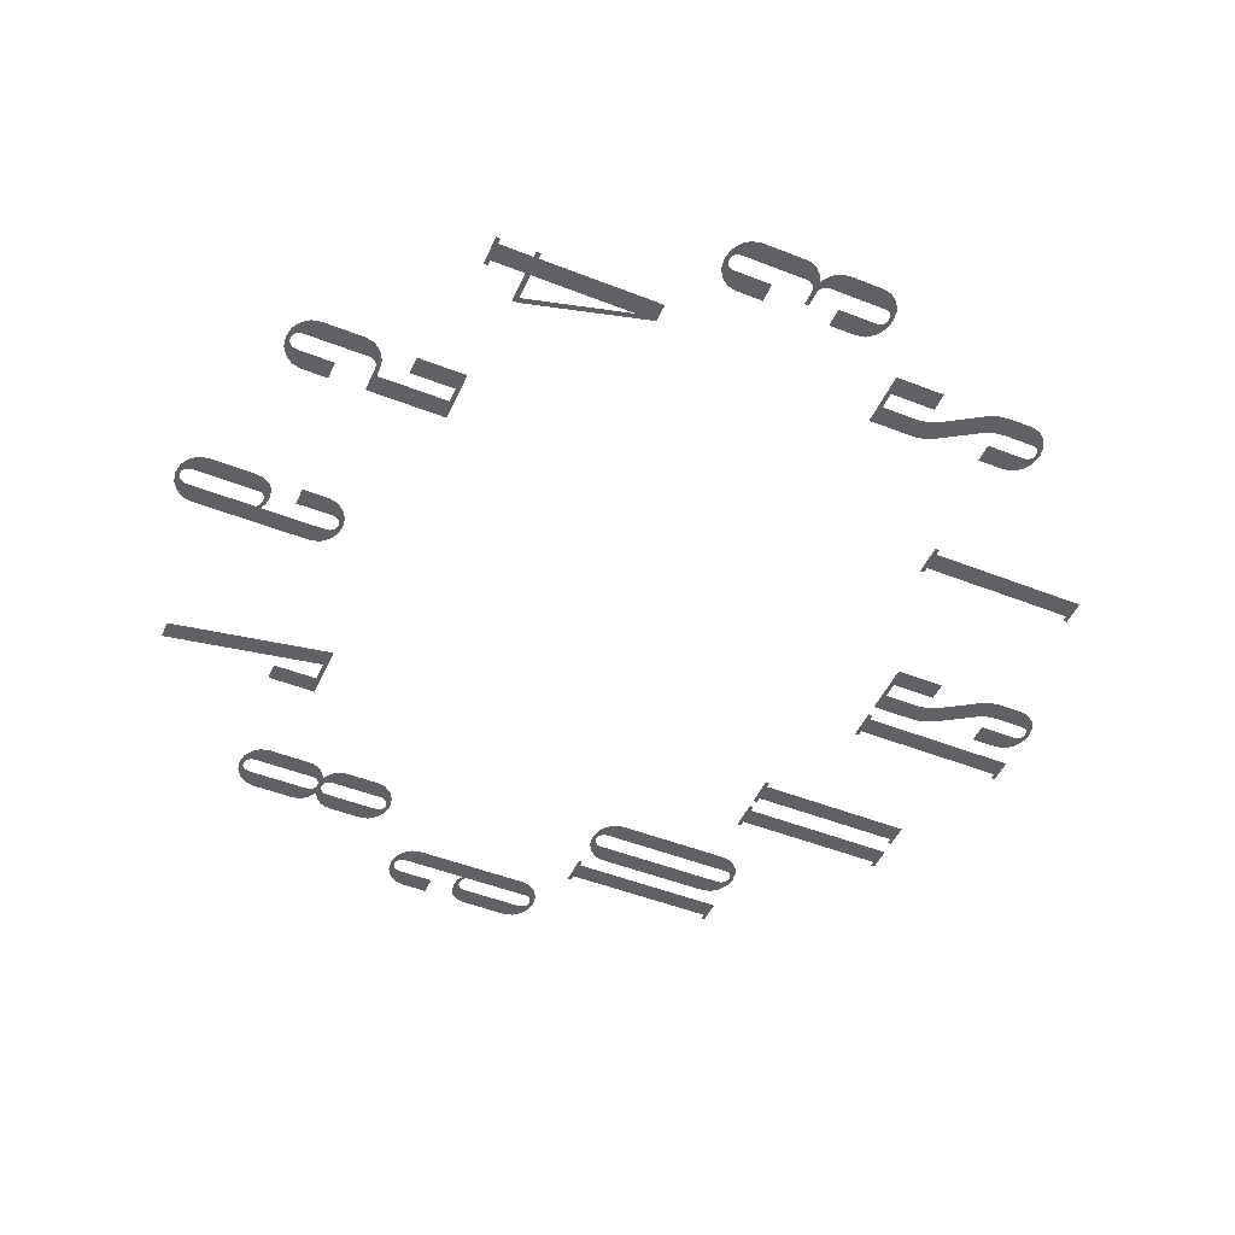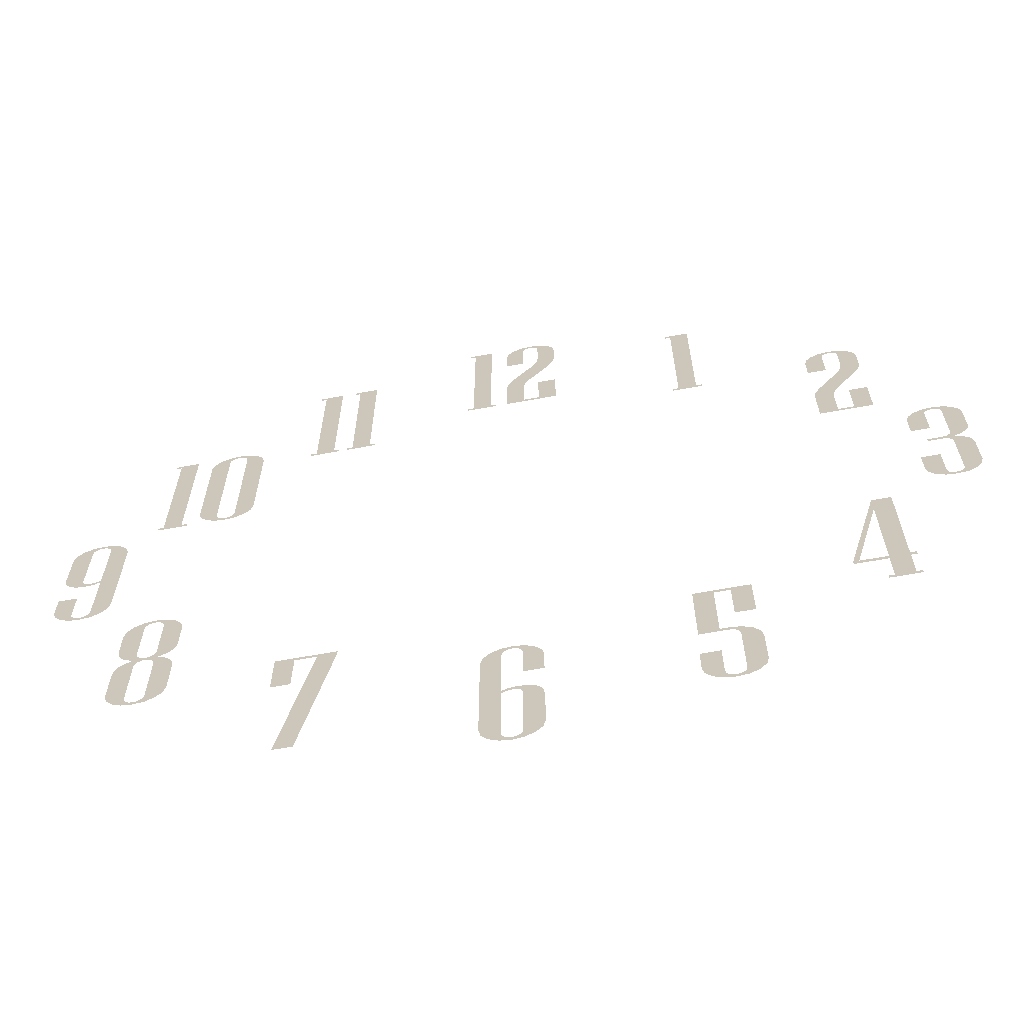
<metadata>
{"format":"obj","ext":"obj","renderer":"f3d","projection":"perspective","resolution":1024,"background":"white","views":[{"elev":-48.6,"azim":-113.7,"up":"+Y"},{"elev":-66.0,"azim":-169.6,"up":"+Z"}]}
</metadata>
<code>
o Arabic11
v 0.08174 0.0001 0.4913
v 0.02979 0.0001 0.4913
v 0.02979 0.0001 0.4985
v 0.03975 0.0001 0.4985
v 0.03975 0.0001 0.7714
v 0.08174 0.0001 0.7714
v 0.08174 0.0001 0.7641
v 0.07178 0.0001 0.7641
v 0.07178 0.0001 0.4985
v 0.08174 0.0001 0.4985
v -0.08174 0.0001 0.4913
v -0.08174 0.0001 0.5753
v -0.0499 0.0001 0.5753
v -0.0499 0.0001 0.4985
v 0.01025 0.0001 0.4913
v -0.02178 0.0001 0.4985
v -0.02178 0.0001 0.5592
v -0.02417 0.0001 0.5779
v -0.03135 0.0001 0.594
v -0.07139 0.0001 0.6565
v -0.07915 0.0001 0.6736
v -0.08174 0.0001 0.6924
v -0.08174 0.0001 0.7325
v -0.07844 0.0001 0.7482
v -0.06855 0.0001 0.7614
v -0.05378 0.0001 0.7703
v -0.03584 0.0001 0.7733
v -0.01787 0.0001 0.7703
v -0.003027 0.0001 0.7614
v 0.006934 0.0001 0.7482
v 0.01025 0.0001 0.7325
v 0.01025 0.0001 0.6874
v -0.02178 0.0001 0.6874
v -0.02178 0.0001 0.7501
v -0.02266 0.0001 0.7571
v -0.02529 0.0001 0.7621
v -0.02969 0.0001 0.7651
v -0.03584 0.0001 0.7661
v -0.04199 0.0001 0.7651
v -0.04639 0.0001 0.7621
v -0.04902 0.0001 0.7571
v -0.0499 0.0001 0.7501
v -0.0499 0.0001 0.7012
v -0.04746 0.0001 0.6827
v -0.04014 0.0001 0.6665
v -0.000293 0.0001 0.6042
v 0.007617 0.0001 0.5869
v 0.01025 0.0001 0.568
v -0.296 0.0001 0.4177
v -0.348 0.0001 0.4177
v -0.348 0.0001 0.4249
v -0.338 0.0001 0.4249
v -0.338 0.0001 0.6977
v -0.296 0.0001 0.6977
v -0.296 0.0001 0.6905
v -0.306 0.0001 0.6905
v -0.306 0.0001 0.4249
v -0.296 0.0001 0.4249
v -0.63 0.0001 0.1962
v -0.63 0.0001 0.2801
v -0.5982 0.0001 0.2801
v -0.5982 0.0001 0.2034
v -0.538 0.0001 0.1962
v -0.57 0.0001 0.2034
v -0.57 0.0001 0.2641
v -0.5724 0.0001 0.2828
v -0.5796 0.0001 0.2989
v -0.6196 0.0001 0.3614
v -0.6274 0.0001 0.3785
v -0.63 0.0001 0.3973
v -0.63 0.0001 0.4374
v -0.6267 0.0001 0.4531
v -0.6168 0.0001 0.4663
v -0.602 0.0001 0.4752
v -0.5841 0.0001 0.4782
v -0.5661 0.0001 0.4752
v -0.5513 0.0001 0.4663
v -0.5413 0.0001 0.4531
v -0.538 0.0001 0.4374
v -0.538 0.0001 0.3922
v -0.57 0.0001 0.3922
v -0.57 0.0001 0.4549
v -0.5709 0.0001 0.462
v -0.5735 0.0001 0.467
v -0.5779 0.0001 0.47
v -0.5841 0.0001 0.471
v -0.5902 0.0001 0.47
v -0.5946 0.0001 0.467
v -0.5973 0.0001 0.462
v -0.5982 0.0001 0.4549
v -0.5982 0.0001 0.4061
v -0.5957 0.0001 0.3876
v -0.5884 0.0001 0.3714
v -0.5485 0.0001 0.309
v -0.5406 0.0001 0.2918
v -0.538 0.0001 0.2729
v -0.764 0.0001 -0.1174
v -0.7673 0.0001 -0.1012
v -0.7673 0.0001 -0.0293
v -0.7655 0.0001 -0.01737
v -0.7603 0.0001 -0.007178
v -0.7516 0.0001 0.001282
v -0.7393 0.0001 0.008008
v -0.7516 0.0001 0.01443
v -0.7603 0.0001 0.02275
v -0.7655 0.0001 0.03298
v -0.7673 0.0001 0.04512
v -0.7673 0.0001 0.1012
v -0.764 0.0001 0.1173
v -0.7541 0.0001 0.1304
v -0.7392 0.0001 0.1391
v -0.721 0.0001 0.142
v -0.7027 0.0001 0.1391
v -0.6878 0.0001 0.1304
v -0.6778 0.0001 0.1173
v -0.6745 0.0001 0.1012
v -0.6745 0.0001 0.05605
v -0.7065 0.0001 0.05605
v -0.7065 0.0001 0.1188
v -0.7074 0.0001 0.1258
v -0.7101 0.0001 0.1308
v -0.7146 0.0001 0.1338
v -0.721 0.0001 0.1348
v -0.7273 0.0001 0.1338
v -0.7318 0.0001 0.1308
v -0.7345 0.0001 0.1258
v -0.7354 0.0001 0.1188
v -0.7354 0.0001 0.02754
v -0.7343 0.0001 0.02139
v -0.7307 0.0001 0.01621
v -0.7194 0.0001 0.01152
v -0.695 0.0001 0.01152
v -0.695 0.0001 0.004297
v -0.7256 0.0001 0.0127
v -0.7194 0.0001 0.004297
v -0.7256 0.0001 0.003125
v -0.7307 0.0001 -0.0003906
v -0.7343 0.0001 -0.005566
v -0.7354 0.0001 -0.01172
v -0.7354 0.0001 -0.1188
v -0.7345 0.0001 -0.1258
v -0.7318 0.0001 -0.1308
v -0.7273 0.0001 -0.1338
v -0.7065 0.0001 -0.1188
v -0.7065 0.0001 -0.05605
v -0.6745 0.0001 -0.05605
v -0.7074 0.0001 -0.1258
v -0.6745 0.0001 -0.1012
v -0.7101 0.0001 -0.1308
v -0.6778 0.0001 -0.1174
v -0.7146 0.0001 -0.1338
v -0.6878 0.0001 -0.1305
v -0.721 0.0001 -0.1348
v -0.7027 0.0001 -0.1391
v -0.721 0.0001 -0.142
v -0.7392 0.0001 -0.1391
v -0.7541 0.0001 -0.1305
v -0.5759 0.0001 -0.4618
v -0.5759 0.0001 -0.2226
v -0.5759 0.0001 -0.3962
v -0.5759 0.0001 -0.4046
v -0.566 0.0001 -0.4691
v -0.6179 0.0001 -0.4691
v -0.6179 0.0001 -0.4618
v -0.608 0.0001 -0.4618
v -0.608 0.0001 -0.4046
v -0.6179 0.0001 -0.4046
v -0.6179 0.0001 -0.3962
v -0.608 0.0001 -0.3962
v -0.608 0.0001 -0.189
v -0.5759 0.0001 -0.189
v -0.5218 0.0001 -0.3962
v -0.5218 0.0001 -0.4046
v -0.531 0.0001 -0.3962
v -0.566 0.0001 -0.4618
v -0.3659 0.0001 -0.6725
v -0.3695 0.0001 -0.6569
v -0.3695 0.0001 -0.585
v -0.3659 0.0001 -0.5694
v -0.3554 0.0001 -0.5562
v -0.3399 0.0001 -0.5472
v -0.3214 0.0001 -0.5442
v -0.3075 0.0001 -0.5442
v -0.3335 0.0001 -0.4229
v -0.3335 0.0001 -0.4997
v -0.3654 0.0001 -0.4997
v -0.3654 0.0001 -0.4157
v -0.3075 0.0001 -0.4229
v -0.2755 0.0001 -0.4157
v -0.2755 0.0001 -0.5514
v -0.3214 0.0001 -0.5514
v -0.3276 0.0001 -0.5526
v -0.3327 0.0001 -0.5561
v -0.3362 0.0001 -0.5613
v -0.3374 0.0001 -0.5674
v -0.3374 0.0001 -0.6745
v -0.3362 0.0001 -0.6806
v -0.3327 0.0001 -0.6858
v -0.3276 0.0001 -0.6893
v -0.3054 0.0001 -0.6745
v -0.3054 0.0001 -0.6118
v -0.2734 0.0001 -0.6118
v -0.3066 0.0001 -0.6806
v -0.2734 0.0001 -0.6569
v -0.3101 0.0001 -0.6858
v -0.2769 0.0001 -0.6725
v -0.3153 0.0001 -0.6893
v -0.2875 0.0001 -0.6857
v -0.3214 0.0001 -0.6905
v -0.3031 0.0001 -0.6947
v -0.3214 0.0001 -0.6977
v -0.3399 0.0001 -0.6947
v -0.3554 0.0001 -0.6857
v -0.01846 0.0001 -0.7719
v -0.006152 0.0001 -0.7665
v -3.875e-17 0.0001 -0.7677
v -3.875e-17 0.0001 -0.7749
v -0.04453 0.0001 -0.7497
v -0.04805 0.0001 -0.7341
v -0.04805 0.0001 -0.6562
v -0.04557 0.0001 -0.6401
v -0.03813 0.0001 -0.6286
v -0.02574 0.0001 -0.6217
v -0.008398 0.0001 -0.6194
v 0.00542 0.0001 -0.6213
v 0.01602 0.0001 -0.6269
v -0.01602 0.0001 -0.5142
v -0.01602 0.0001 -0.5769
v -0.04805 0.0001 -0.5769
v -0.01484 0.0001 -0.508
v -0.04805 0.0001 -0.5317
v -0.01133 0.0001 -0.5028
v -0.04453 0.0001 -0.5161
v -0.006152 0.0001 -0.4993
v -0.03398 0.0001 -0.5029
v -3.875e-17 0.0001 -0.4981
v -0.01846 0.0001 -0.4939
v 0.006152 0.0001 -0.4993
v -3.875e-17 0.0001 -0.4909
v 0.01133 0.0001 -0.5028
v 0.01833 0.0001 -0.4939
v 0.01484 0.0001 -0.508
v 0.01602 0.0001 -0.5142
v 0.03389 0.0001 -0.5029
v 0.04451 0.0001 -0.5161
v 0.04805 0.0001 -0.5317
v 0.04805 0.0001 -0.7341
v 0.04451 0.0001 -0.7497
v 0.03389 0.0001 -0.7629
v 0.01833 0.0001 -0.7719
v 0.006152 0.0001 -0.7665
v 0.01133 0.0001 -0.763
v 0.01484 0.0001 -0.7578
v 0.01602 0.0001 -0.7517
v 0.01602 0.0001 -0.6341
v 0.008301 0.0001 -0.6291
v -3.875e-17 0.0001 -0.6274
v -0.007007 0.0001 -0.6284
v -0.01201 0.0001 -0.6312
v -0.01501 0.0001 -0.6359
v -0.01602 0.0001 -0.6425
v -0.01602 0.0001 -0.7517
v -0.01484 0.0001 -0.7578
v -0.01133 0.0001 -0.763
v -0.03398 0.0001 -0.7629
v 0.3171 0.0001 -0.6923
v 0.2698 0.0001 -0.4195
v 0.2698 0.0001 -0.4122
v 0.3679 0.0001 -0.4122
v 0.3679 0.0001 -0.4962
v 0.3366 0.0001 -0.4962
v 0.3366 0.0001 -0.4195
v 0.3015 0.0001 -0.4195
v 0.3487 0.0001 -0.6923
v 0.6007 0.0001 -0.1972
v 0.5885 0.0001 -0.2026
v 0.5824 0.0001 -0.2015
v 0.5824 0.0001 -0.1942
v 0.5639 0.0001 -0.4752
v 0.5762 0.0001 -0.4698
v 0.5824 0.0001 -0.471
v 0.5824 0.0001 -0.4782
v 0.5378 0.0001 -0.453
v 0.5343 0.0001 -0.4374
v 0.5343 0.0001 -0.3655
v 0.5361 0.0001 -0.3536
v 0.5413 0.0001 -0.3434
v 0.55 0.0001 -0.335
v 0.5623 0.0001 -0.3282
v 0.55 0.0001 -0.3218
v 0.5413 0.0001 -0.3135
v 0.5361 0.0001 -0.3032
v 0.5343 0.0001 -0.2911
v 0.5343 0.0001 -0.2351
v 0.5378 0.0001 -0.2195
v 0.5484 0.0001 -0.2063
v 0.5639 0.0001 -0.1972
v 0.5762 0.0001 -0.2026
v 0.571 0.0001 -0.2062
v 0.5675 0.0001 -0.2113
v 0.5664 0.0001 -0.2175
v 0.5664 0.0001 -0.3087
v 0.5675 0.0001 -0.3148
v 0.571 0.0001 -0.32
v 0.5937 0.0001 -0.2062
v 0.5972 0.0001 -0.2113
v 0.5984 0.0001 -0.2175
v 0.5984 0.0001 -0.3087
v 0.6163 0.0001 -0.2063
v 0.6269 0.0001 -0.2195
v 0.5972 0.0001 -0.3148
v 0.6304 0.0001 -0.2351
v 0.6304 0.0001 -0.2911
v 0.5937 0.0001 -0.32
v 0.6287 0.0001 -0.3032
v 0.5885 0.0001 -0.3235
v 0.6234 0.0001 -0.3135
v 0.6146 0.0001 -0.3218
v 0.5824 0.0001 -0.3247
v 0.6023 0.0001 -0.3282
v 0.6146 0.0001 -0.335
v 0.5762 0.0001 -0.3235
v 0.6234 0.0001 -0.3434
v 0.6287 0.0001 -0.3536
v 0.6304 0.0001 -0.3655
v 0.6304 0.0001 -0.4374
v 0.6269 0.0001 -0.453
v 0.6163 0.0001 -0.4662
v 0.6007 0.0001 -0.4752
v 0.5885 0.0001 -0.4698
v 0.5937 0.0001 -0.4663
v 0.5972 0.0001 -0.4611
v 0.5984 0.0001 -0.455
v 0.5984 0.0001 -0.348
v 0.5972 0.0001 -0.3418
v 0.5937 0.0001 -0.3366
v 0.5885 0.0001 -0.3331
v 0.5824 0.0001 -0.3319
v 0.5762 0.0001 -0.3331
v 0.571 0.0001 -0.3366
v 0.5675 0.0001 -0.3418
v 0.5664 0.0001 -0.348
v 0.5664 0.0001 -0.455
v 0.5675 0.0001 -0.4611
v 0.571 0.0001 -0.4663
v 0.5484 0.0001 -0.4662
v 0.7033 0.0001 -0.1188
v 0.7033 0.0001 0.1187
v 0.7033 0.0001 0.001172
v 0.7033 0.0001 -0.006055
v 0.6748 0.0001 -0.1168
v 0.6713 0.0001 -0.1012
v 0.6713 0.0001 0.1012
v 0.6748 0.0001 0.1168
v 0.6853 0.0001 0.13
v 0.7009 0.0001 0.139
v 0.7193 0.0001 0.142
v 0.7377 0.0001 0.139
v 0.7532 0.0001 0.13
v 0.7638 0.0001 0.1168
v 0.7674 0.0001 0.1012
v 0.7674 0.0001 0.02324
v 0.7649 0.0001 0.007092
v 0.7575 0.0001 -0.004443
v 0.7451 0.0001 -0.01136
v 0.7277 0.0001 -0.01367
v 0.7139 0.0001 -0.01177
v 0.711 0.0001 -0.003955
v 0.7193 0.0001 -0.005664
v 0.7263 0.0001 -0.004712
v 0.7313 0.0001 -0.001855
v 0.7343 0.0001 0.002905
v 0.7353 0.0001 0.00957
v 0.7353 0.0001 0.1187
v 0.7342 0.0001 0.1249
v 0.7306 0.0001 0.1301
v 0.7255 0.0001 0.1336
v 0.7193 0.0001 0.1348
v 0.7132 0.0001 0.1336
v 0.708 0.0001 0.1301
v 0.7045 0.0001 0.1249
v 0.7045 0.0001 -0.1249
v 0.708 0.0001 -0.1301
v 0.7132 0.0001 -0.1336
v 0.7353 0.0001 -0.1188
v 0.7353 0.0001 -0.05605
v 0.7674 0.0001 -0.05605
v 0.7342 0.0001 -0.1249
v 0.7674 0.0001 -0.1012
v 0.7306 0.0001 -0.1301
v 0.7638 0.0001 -0.1168
v 0.7255 0.0001 -0.1336
v 0.7532 0.0001 -0.13
v 0.7193 0.0001 -0.1348
v 0.7377 0.0001 -0.139
v 0.7193 0.0001 -0.142
v 0.7009 0.0001 -0.139
v 0.6853 0.0001 -0.13
v 0.6285 0.0001 0.1745
v 0.5766 0.0001 0.1745
v 0.5766 0.0001 0.1817
v 0.5865 0.0001 0.1817
v 0.5865 0.0001 0.4545
v 0.6285 0.0001 0.4545
v 0.6285 0.0001 0.4473
v 0.6185 0.0001 0.4473
v 0.6185 0.0001 0.1817
v 0.6285 0.0001 0.1817
v 0.5273 0.0001 0.4535
v 0.5151 0.0001 0.4481
v 0.509 0.0001 0.4493
v 0.509 0.0001 0.4565
v 0.4644 0.0001 0.1977
v 0.4609 0.0001 0.2133
v 0.4609 0.0001 0.4157
v 0.4644 0.0001 0.4313
v 0.475 0.0001 0.4445
v 0.4905 0.0001 0.4535
v 0.5028 0.0001 0.4481
v 0.4977 0.0001 0.4446
v 0.4941 0.0001 0.4394
v 0.493 0.0001 0.4332
v 0.493 0.0001 0.1957
v 0.4941 0.0001 0.1896
v 0.4977 0.0001 0.1844
v 0.5028 0.0001 0.1809
v 0.5203 0.0001 0.4446
v 0.5238 0.0001 0.4394
v 0.525 0.0001 0.4332
v 0.525 0.0001 0.1957
v 0.5429 0.0001 0.4445
v 0.5535 0.0001 0.4313
v 0.557 0.0001 0.4157
v 0.557 0.0001 0.2133
v 0.5238 0.0001 0.1896
v 0.5203 0.0001 0.1844
v 0.5535 0.0001 0.1977
v 0.5151 0.0001 0.1809
v 0.5429 0.0001 0.1845
v 0.509 0.0001 0.1797
v 0.5273 0.0001 0.1755
v 0.509 0.0001 0.1725
v 0.4905 0.0001 0.1755
v 0.475 0.0001 0.1845
v 0.3712 0.0001 0.4003
v 0.3192 0.0001 0.4003
v 0.3192 0.0001 0.4075
v 0.3292 0.0001 0.4075
v 0.3292 0.0001 0.6804
v 0.3712 0.0001 0.6804
v 0.3712 0.0001 0.6732
v 0.3612 0.0001 0.6732
v 0.3612 0.0001 0.4075
v 0.3712 0.0001 0.4075
v 0.3047 0.0001 0.4003
v 0.2528 0.0001 0.4003
v 0.2528 0.0001 0.4075
v 0.2628 0.0001 0.4075
v 0.2628 0.0001 0.6804
v 0.3047 0.0001 0.6804
v 0.3047 0.0001 0.6732
v 0.2948 0.0001 0.6732
v 0.2948 0.0001 0.4075
v 0.3047 0.0001 0.4075
g Arabic11
f 1 2 3
f 1 3 4
f 5 6 7
f 5 7 8
f 4 5 8
f 4 8 9
f 1 4 9
f 9 10 1
f 11 12 13
f 11 13 14
f 15 11 14
f 15 14 16
f 15 16 17
f 15 17 18
f 19 20 21
f 19 21 22
f 19 22 23
f 18 19 23
f 15 18 23
f 15 23 24
f 24 25 26
f 24 26 27
f 27 28 29
f 27 29 30
f 27 30 31
f 31 32 33
f 31 33 34
f 31 34 35
f 31 35 36
f 27 31 36
f 27 36 37
f 27 37 38
f 27 38 39
f 24 27 39
f 24 39 40
f 24 40 41
f 24 41 42
f 24 42 43
f 24 43 44
f 15 24 44
f 15 44 45
f 15 45 46
f 15 46 47
f 47 48 15
f 49 50 51
f 49 51 52
f 53 54 55
f 53 55 56
f 52 53 56
f 52 56 57
f 49 52 57
f 57 58 49
f 59 60 61
f 59 61 62
f 63 59 62
f 63 62 64
f 63 64 65
f 63 65 66
f 67 68 69
f 67 69 70
f 67 70 71
f 66 67 71
f 63 66 71
f 63 71 72
f 72 73 74
f 72 74 75
f 75 76 77
f 75 77 78
f 75 78 79
f 79 80 81
f 79 81 82
f 79 82 83
f 79 83 84
f 75 79 84
f 75 84 85
f 75 85 86
f 75 86 87
f 72 75 87
f 72 87 88
f 72 88 89
f 72 89 90
f 72 90 91
f 72 91 92
f 63 72 92
f 63 92 93
f 63 93 94
f 63 94 95
f 95 96 63
f 97 98 99
f 97 99 100
f 97 100 101
f 97 101 102
f 97 102 103
f 103 104 105
f 103 105 106
f 103 106 107
f 103 107 108
f 103 108 109
f 103 109 110
f 103 110 111
f 111 112 113
f 111 113 114
f 114 115 116
f 114 116 117
f 114 117 118
f 114 118 119
f 114 119 120
f 114 120 121
f 114 121 122
f 111 114 122
f 111 122 123
f 111 123 124
f 111 124 125
f 111 125 126
f 111 126 127
f 103 111 127
f 103 127 128
f 97 103 128
f 97 128 129
f 97 129 130
f 131 132 133
f 134 131 133
f 134 133 135
f 130 134 135
f 130 135 136
f 130 136 137
f 130 137 138
f 97 130 138
f 97 138 139
f 97 139 140
f 97 140 141
f 97 141 142
f 97 142 143
f 144 145 146
f 147 144 146
f 147 146 148
f 149 147 148
f 149 148 150
f 151 149 150
f 151 150 152
f 153 151 152
f 153 152 154
f 143 153 154
f 143 154 155
f 97 143 155
f 97 155 156
f 156 157 97
f 158 159 160
f 161 158 160
f 162 163 164
f 162 164 165
f 166 167 168
f 166 168 169
f 169 170 171
f 166 169 171
f 165 166 171
f 171 172 173
f 173 161 160
f 173 160 174
f 171 173 174
f 171 174 159
f 165 171 159
f 165 159 158
f 162 165 158
f 158 175 162
f 176 177 178
f 176 178 179
f 176 179 180
f 176 180 181
f 181 182 183
f 184 185 186
f 184 186 187
f 188 184 187
f 188 187 189
f 183 188 189
f 183 189 190
f 181 183 190
f 181 190 191
f 181 191 192
f 181 192 193
f 181 193 194
f 176 181 194
f 176 194 195
f 176 195 196
f 176 196 197
f 176 197 198
f 176 198 199
f 200 201 202
f 203 200 202
f 203 202 204
f 205 203 204
f 205 204 206
f 207 205 206
f 207 206 208
f 209 207 208
f 209 208 210
f 199 209 210
f 199 210 211
f 176 199 211
f 176 211 212
f 212 213 176
f 214 215 216
f 217 214 216
f 218 219 220
f 218 220 221
f 218 221 222
f 218 222 223
f 223 224 225
f 223 225 226
f 227 228 229
f 230 227 229
f 230 229 231
f 232 230 231
f 232 231 233
f 234 232 233
f 234 233 235
f 236 234 235
f 236 235 237
f 238 236 237
f 238 237 239
f 240 238 239
f 240 239 241
f 242 240 241
f 243 242 241
f 226 243 241
f 226 241 244
f 226 244 245
f 226 245 246
f 226 246 247
f 226 247 248
f 226 248 249
f 226 249 250
f 250 217 216
f 250 216 251
f 250 251 252
f 250 252 253
f 250 253 254
f 250 254 255
f 226 250 255
f 226 255 256
f 223 226 256
f 223 256 257
f 223 257 258
f 223 258 259
f 223 259 260
f 218 223 260
f 218 260 261
f 218 261 262
f 218 262 263
f 218 263 264
f 218 264 215
f 218 215 214
f 214 265 218
f 266 267 268
f 269 270 271
f 269 271 272
f 268 269 272
f 268 272 273
f 266 268 273
f 273 274 266
f 275 276 277
f 278 275 277
f 279 280 281
f 282 279 281
f 283 284 285
f 283 285 286
f 283 286 287
f 283 287 288
f 283 288 289
f 289 290 291
f 289 291 292
f 289 292 293
f 289 293 294
f 289 294 295
f 289 295 296
f 289 296 297
f 297 278 277
f 297 277 298
f 297 298 299
f 297 299 300
f 297 300 301
f 289 297 301
f 289 301 302
f 283 289 302
f 283 302 303
f 283 303 304
f 305 276 275
f 306 305 275
f 307 306 275
f 308 307 275
f 308 275 309
f 308 309 310
f 311 308 310
f 311 310 312
f 311 312 313
f 314 311 313
f 314 313 315
f 316 314 315
f 316 315 317
f 316 317 318
f 319 316 318
f 319 318 320
f 319 320 321
f 322 319 321
f 322 321 323
f 322 323 324
f 324 325 326
f 324 326 327
f 324 327 328
f 324 328 329
f 329 282 281
f 329 281 330
f 329 330 331
f 329 331 332
f 324 329 332
f 324 332 333
f 324 333 334
f 324 334 335
f 324 335 336
f 322 324 336
f 304 322 336
f 304 336 337
f 304 337 338
f 304 338 339
f 304 339 340
f 304 340 341
f 283 304 341
f 283 341 342
f 283 342 343
f 283 343 344
f 283 344 345
f 283 345 280
f 283 280 279
f 279 346 283
f 347 348 349
f 350 347 349
f 351 352 353
f 351 353 354
f 351 354 355
f 351 355 356
f 356 357 358
f 356 358 359
f 359 360 361
f 359 361 362
f 359 362 363
f 359 363 364
f 359 364 365
f 365 366 367
f 365 367 350
f 350 349 368
f 365 350 368
f 365 368 369
f 365 369 370
f 365 370 371
f 365 371 372
f 365 372 373
f 359 365 373
f 359 373 374
f 359 374 375
f 359 375 376
f 359 376 377
f 356 359 377
f 356 377 378
f 356 378 379
f 356 379 380
f 356 380 381
f 356 381 348
f 351 356 348
f 351 348 347
f 351 347 382
f 351 382 383
f 351 383 384
f 385 386 387
f 388 385 387
f 388 387 389
f 390 388 389
f 390 389 391
f 392 390 391
f 392 391 393
f 394 392 393
f 394 393 395
f 384 394 395
f 384 395 396
f 351 384 396
f 351 396 397
f 397 398 351
f 399 400 401
f 399 401 402
f 403 404 405
f 403 405 406
f 402 403 406
f 402 406 407
f 399 402 407
f 407 408 399
f 409 410 411
f 412 409 411
f 413 414 415
f 413 415 416
f 413 416 417
f 413 417 418
f 418 412 411
f 418 411 419
f 418 419 420
f 418 420 421
f 418 421 422
f 413 418 422
f 413 422 423
f 413 423 424
f 413 424 425
f 413 425 426
f 427 410 409
f 428 427 409
f 429 428 409
f 430 429 409
f 430 409 431
f 430 431 432
f 430 432 433
f 430 433 434
f 435 430 434
f 436 435 434
f 436 434 437
f 438 436 437
f 438 437 439
f 440 438 439
f 440 439 441
f 426 440 441
f 426 441 442
f 413 426 442
f 413 442 443
f 443 444 413
f 445 446 447
f 445 447 448
f 449 450 451
f 449 451 452
f 448 449 452
f 448 452 453
f 445 448 453
f 453 454 445
f 455 456 457
f 455 457 458
f 459 460 461
f 459 461 462
f 458 459 462
f 458 462 463
f 455 458 463
f 463 464 455

</code>
